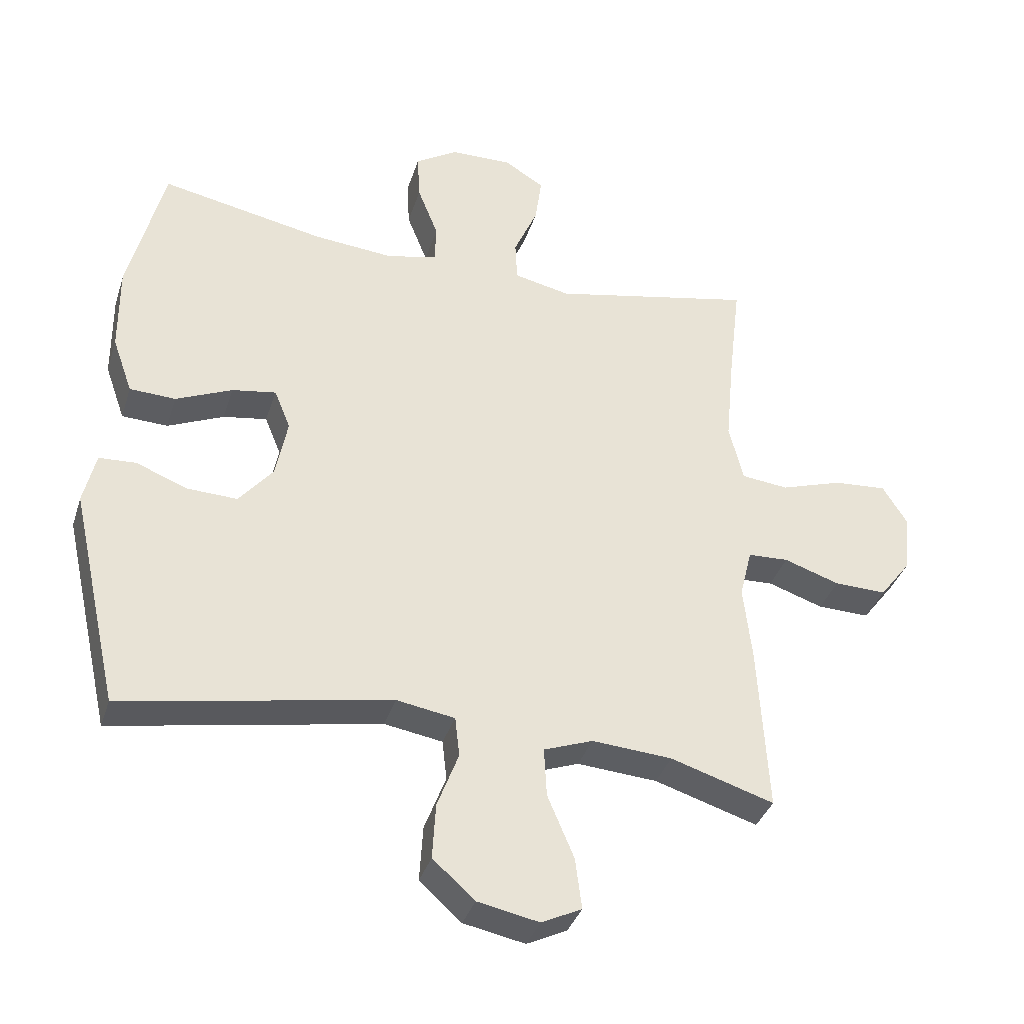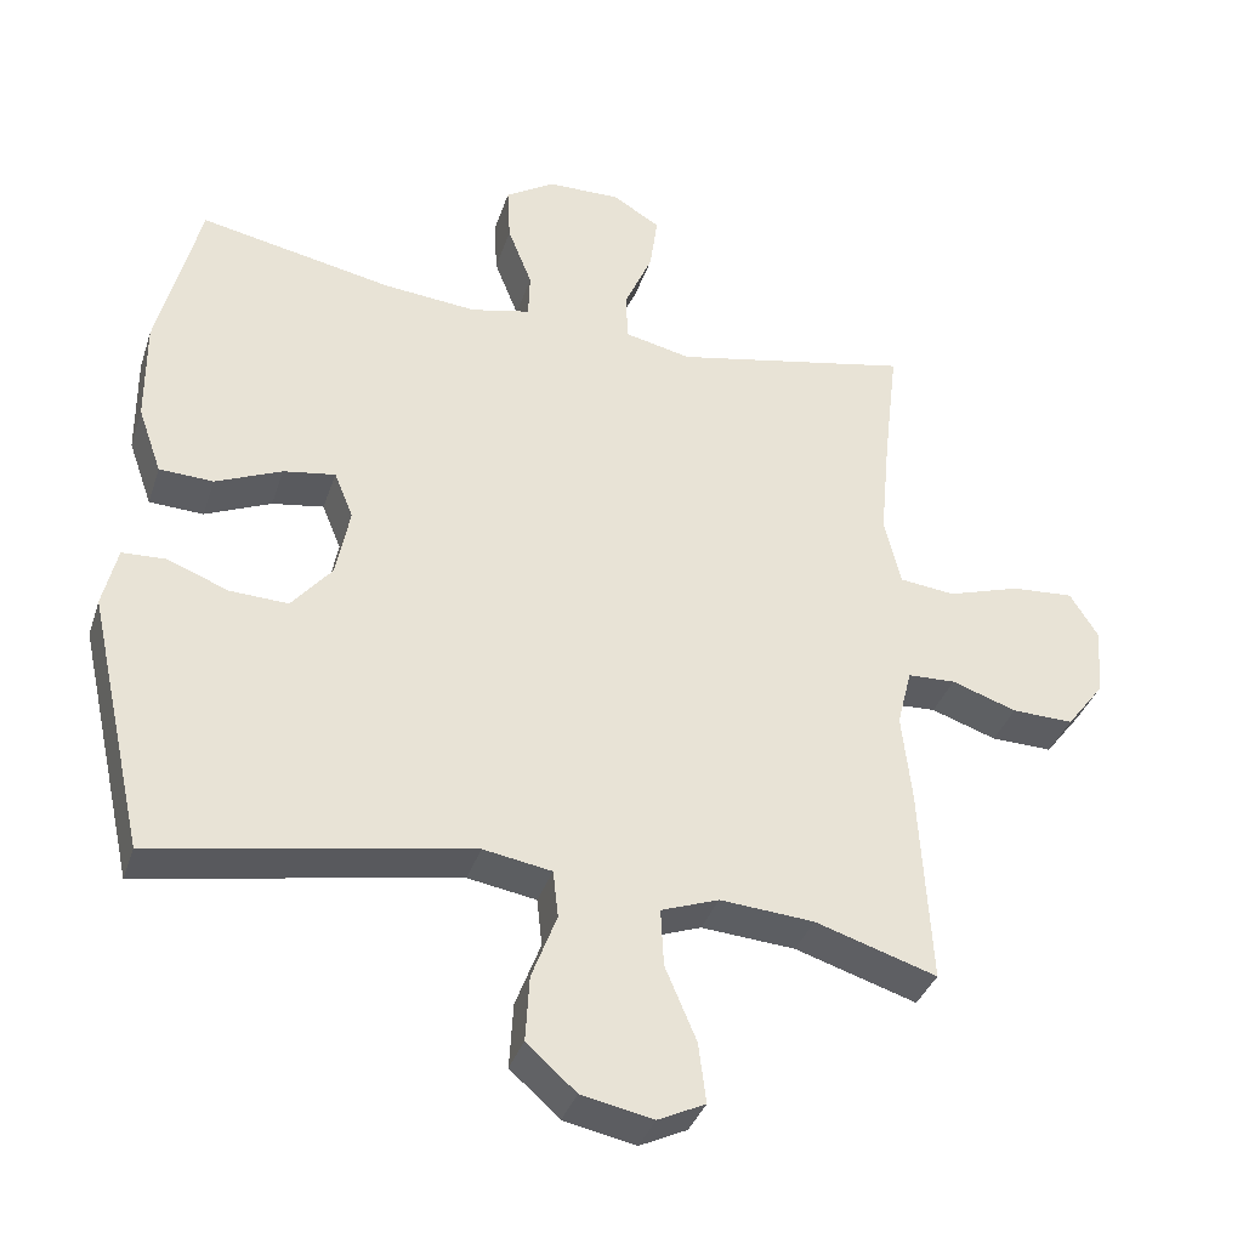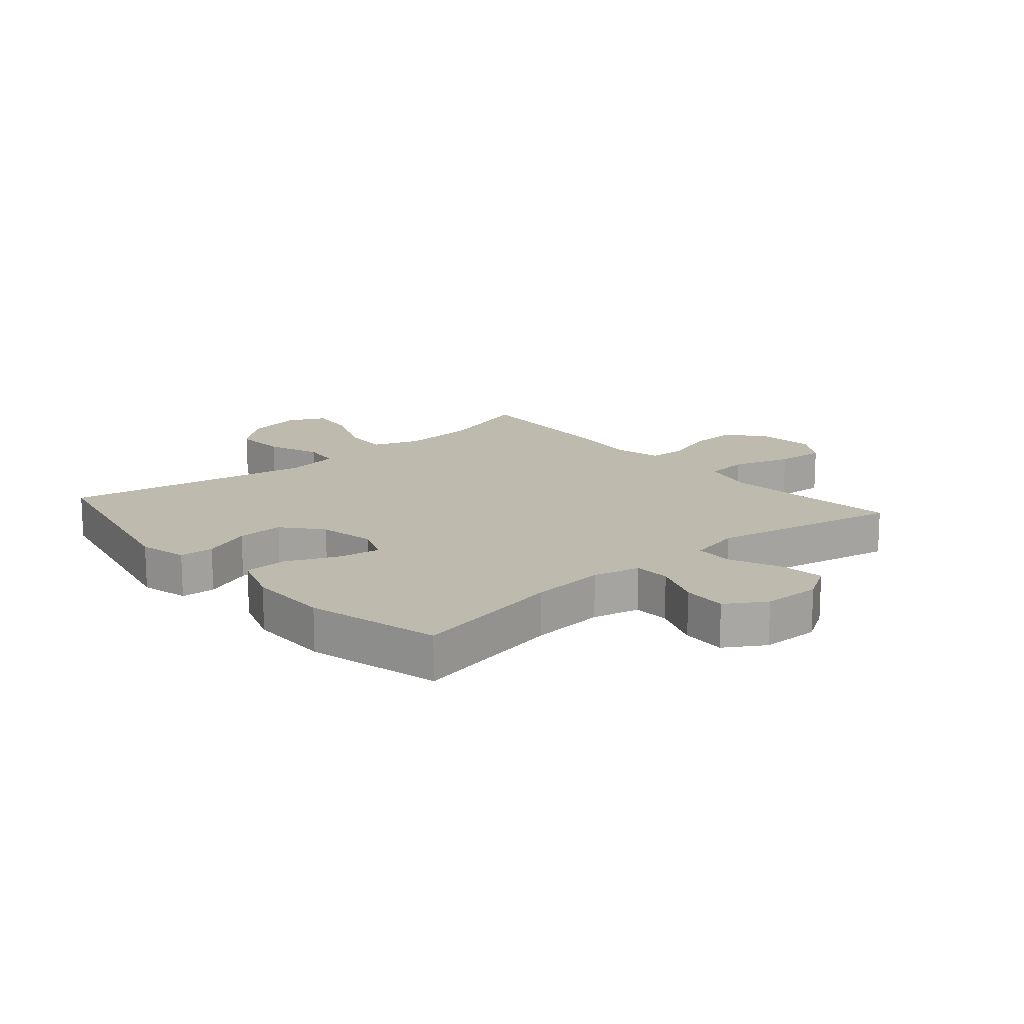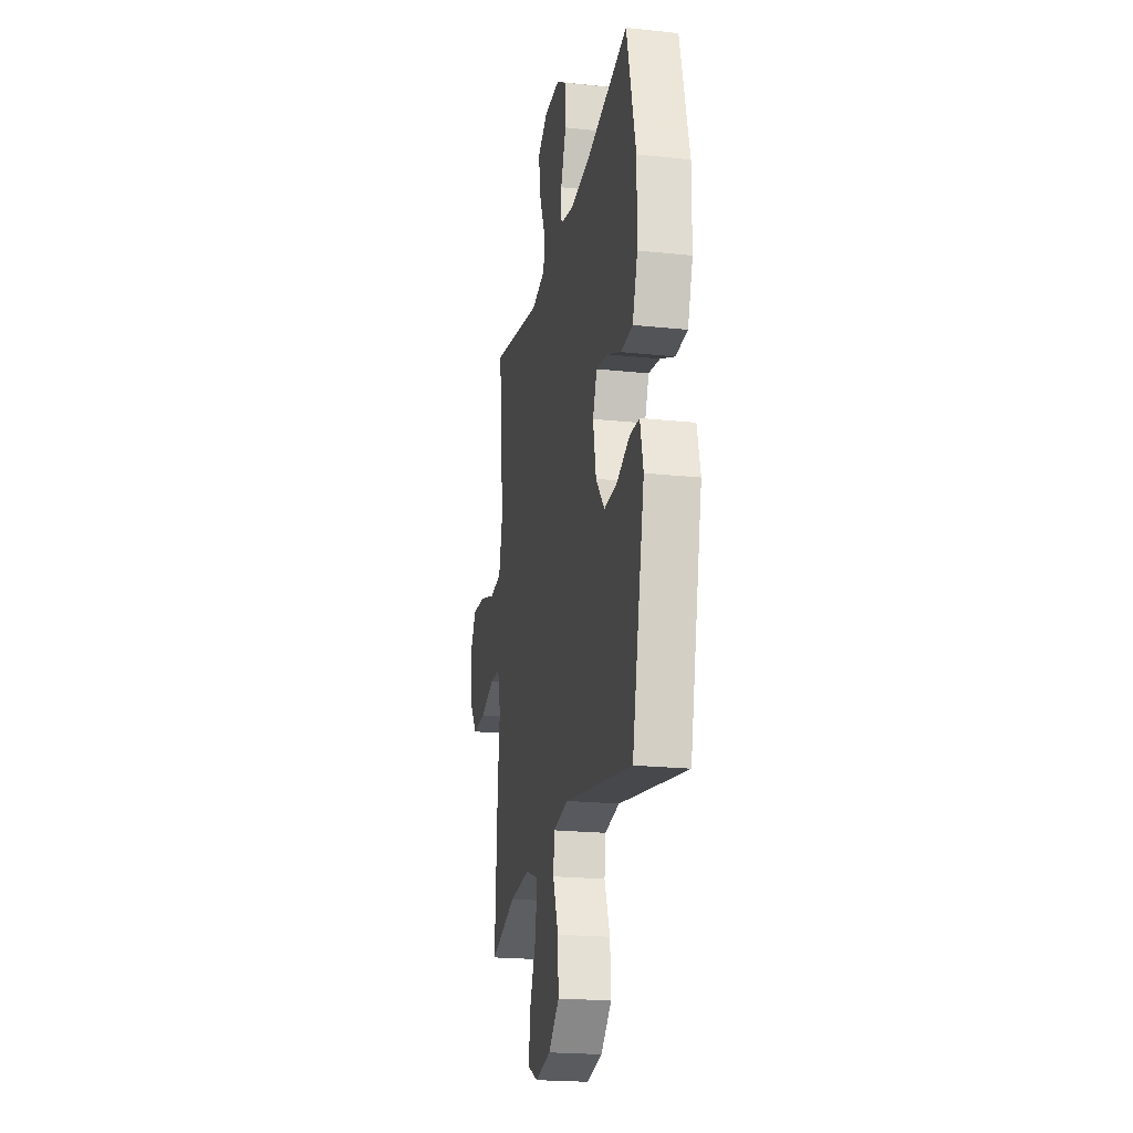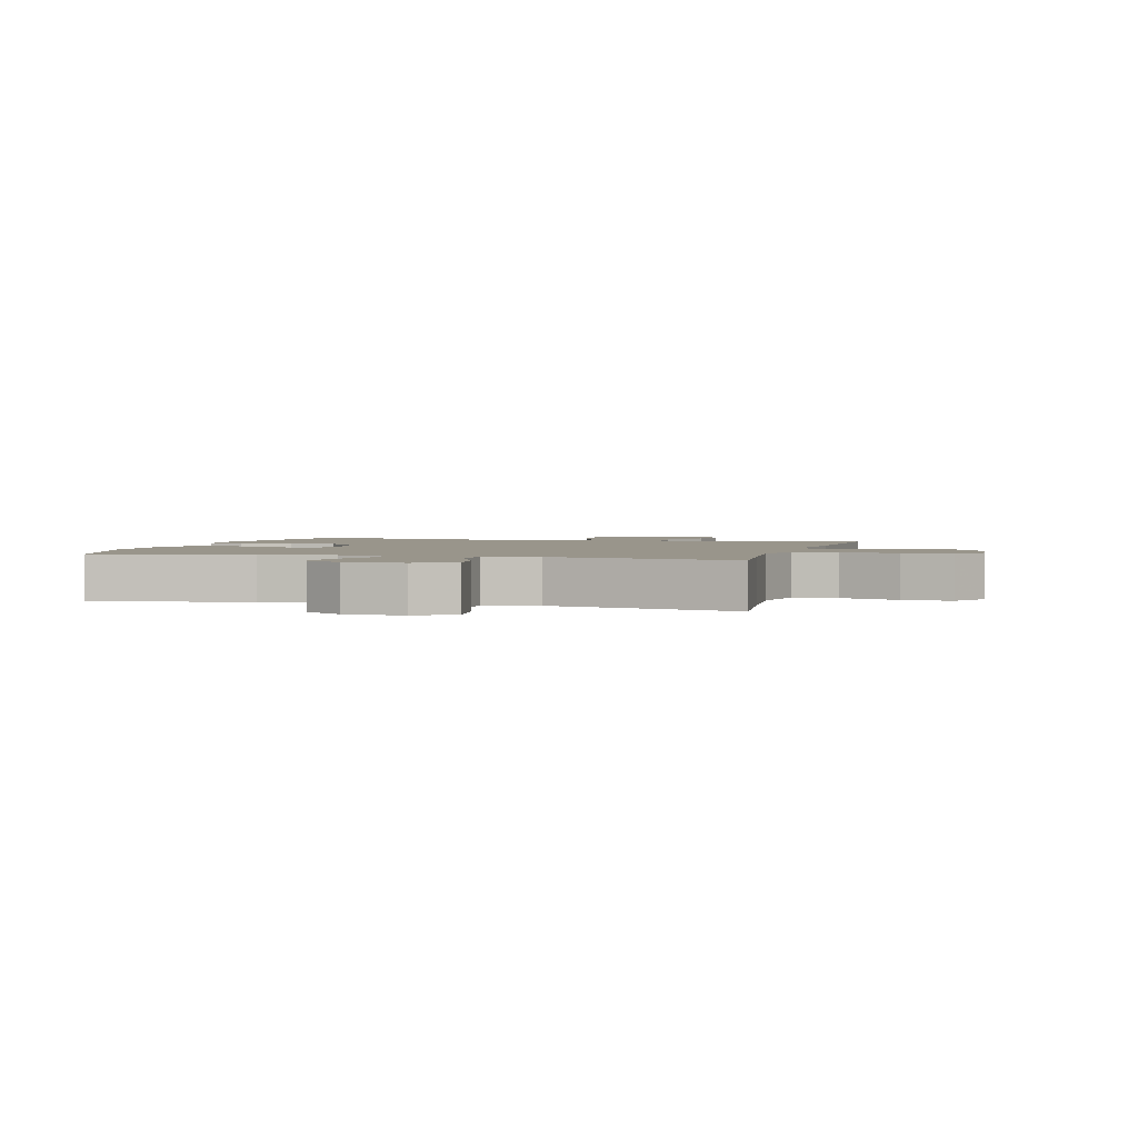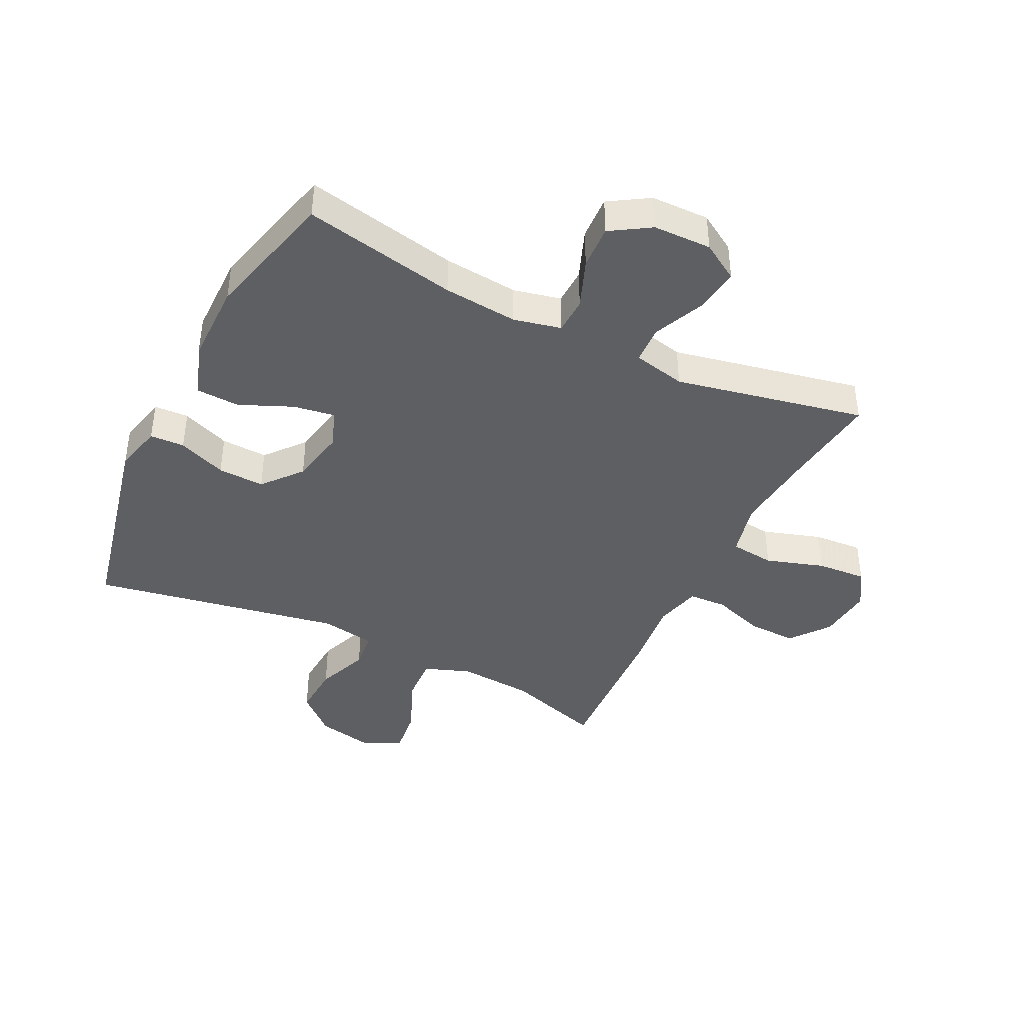
<metadata>
{"format":"obj","ext":"obj","renderer":"f3d","projection":"perspective","resolution":1024,"background":"white","views":[{"elev":-36.3,"azim":-16.8,"up":"+Z"},{"elev":-36.3,"azim":-17.4,"up":"+Z"},{"elev":15.7,"azim":-41.0,"up":"+Y"},{"elev":-21.3,"azim":-100.7,"up":"+Z"},{"elev":2.2,"azim":15.5,"up":"+Y"},{"elev":-41.4,"azim":-26.4,"up":"+Y"}]}
</metadata>
<code>
v -0.5 0.07 -0.5
v -0.576 0.07 -0.162
v -0.557 0.07 -0.082
v -0.5 0.07 -0.079
v -0.42 0.07 -0.11
v -0.343 0.07 -0.113
v -0.29 0.07 -0.049
v -0.272 0.07 0.044
v -0.297 0.07 0.105
v -0.365 0.07 0.094
v -0.452 0.07 0.056
v -0.523 0.07 0.059
v -0.554 0.07 0.146
v -0.555 0.07 0.281
v -0.5 0.07 0.5
v -0.246 0.07 0.45
v -0.123 0.07 0.439
v -0.045 0.07 0.457
v -0.043 0.07 0.517
v -0.075 0.07 0.598
v -0.079 0.07 0.671
v -0.014 0.07 0.712
v 0.082 0.07 0.714
v 0.144 0.07 0.676
v 0.134 0.07 0.602
v 0.097 0.07 0.517
v 0.1 0.07 0.454
v 0.187 0.07 0.435
v 0.5 0.07 0.5
v 0.481 0.07 0.339
v 0.468 0.07 0.203
v 0.49 0.07 0.113
v 0.563 0.07 0.105
v 0.659 0.07 0.136
v 0.741 0.07 0.142
v 0.779 0.07 0.081
v 0.77 0.07 -0.01
v 0.721 0.07 -0.074
v 0.64 0.07 -0.072
v 0.554 0.07 -0.043
v 0.491 0.07 -0.046
v 0.472 0.07 -0.122
v 0.485 0.07 -0.239
v 0.5 0.07 -0.5
v 0.34 0.07 -0.45
v 0.216 0.07 -0.441
v 0.14 0.07 -0.469
v 0.144 0.07 -0.545
v 0.185 0.07 -0.642
v 0.195 0.07 -0.721
v 0.133 0.07 -0.751
v 0.038 0.07 -0.732
v -0.027 0.07 -0.674
v -0.022 0.07 -0.588
v 0.011 0.07 -0.501
v 0.004 0.07 -0.439
v -0.086 0.07 -0.424
v -0.5 0 -0.5
v -0.576 0 -0.162
v -0.557 0 -0.082
v -0.5 0 -0.079
v -0.42 0 -0.11
v -0.343 0 -0.113
v -0.29 0 -0.049
v -0.272 0 0.044
v -0.297 0 0.105
v -0.365 0 0.094
v -0.452 0 0.056
v -0.523 0 0.059
v -0.554 0 0.146
v -0.555 0 0.281
v -0.5 0 0.5
v -0.246 0 0.45
v -0.123 0 0.439
v -0.045 0 0.457
v -0.043 0 0.517
v -0.075 0 0.598
v -0.079 0 0.671
v -0.014 0 0.712
v 0.082 0 0.714
v 0.144 0 0.676
v 0.134 0 0.602
v 0.097 0 0.517
v 0.1 0 0.454
v 0.187 0 0.435
v 0.5 0 0.5
v 0.481 0 0.339
v 0.468 0 0.203
v 0.49 0 0.113
v 0.563 0 0.105
v 0.659 0 0.136
v 0.741 0 0.142
v 0.779 0 0.081
v 0.77 0 -0.01
v 0.721 0 -0.074
v 0.64 0 -0.072
v 0.554 0 -0.043
v 0.491 0 -0.046
v 0.472 0 -0.122
v 0.485 0 -0.239
v 0.5 0 -0.5
v 0.34 0 -0.45
v 0.216 0 -0.441
v 0.14 0 -0.469
v 0.144 0 -0.545
v 0.185 0 -0.642
v 0.195 0 -0.721
v 0.133 0 -0.751
v 0.038 0 -0.732
v -0.027 0 -0.674
v -0.022 0 -0.588
v 0.011 0 -0.501
v 0.004 0 -0.439
v -0.086 0 -0.424
f 52 53 54 55
f 52 55 56
f 51 52 56
f 48 49 50 51
f 47 48 51 56
f 46 47 56
f 42 43 44 45
f 41 42 45 46
f 37 38 39 40
f 37 40 41
f 36 37 41
f 33 34 35 36
f 32 33 36 41
f 31 32 41 46
f 28 29 30
f 27 28 30 31
f 23 24 25 26
f 23 26 27
f 22 23 27
f 19 20 21 22
f 18 19 22 27
f 17 18 27 31
f 13 14 15 16
f 10 11 12 13
f 9 10 13 16
f 8 9 16 17
f 2 3 4 5
f 57 1 2 5
f 57 5 6
f 56 57 6 7
f 17 31 46 56
f 7 8 17 56
f 112 111 110 109
f 113 112 109
f 113 109 108
f 108 107 106 105
f 113 108 105 104
f 113 104 103
f 102 101 100 99
f 103 102 99 98
f 97 96 95 94
f 98 97 94
f 98 94 93
f 93 92 91 90
f 98 93 90 89
f 103 98 89 88
f 87 86 85
f 88 87 85 84
f 83 82 81 80
f 84 83 80
f 84 80 79
f 79 78 77 76
f 84 79 76 75
f 88 84 75 74
f 73 72 71 70
f 70 69 68 67
f 73 70 67 66
f 74 73 66 65
f 62 61 60 59
f 62 59 58 114
f 63 62 114
f 64 63 114 113
f 113 103 88 74
f 113 74 65 64
f 1 58 59 2
f 2 59 60 3
f 3 60 61 4
f 4 61 62 5
f 5 62 63 6
f 6 63 64 7
f 7 64 65 8
f 8 65 66 9
f 9 66 67 10
f 10 67 68 11
f 11 68 69 12
f 12 69 70 13
f 13 70 71 14
f 14 71 72 15
f 15 72 73 16
f 16 73 74 17
f 17 74 75 18
f 18 75 76 19
f 19 76 77 20
f 20 77 78 21
f 21 78 79 22
f 22 79 80 23
f 23 80 81 24
f 24 81 82 25
f 25 82 83 26
f 26 83 84 27
f 27 84 85 28
f 28 85 86 29
f 29 86 87 30
f 30 87 88 31
f 31 88 89 32
f 32 89 90 33
f 33 90 91 34
f 34 91 92 35
f 35 92 93 36
f 36 93 94 37
f 37 94 95 38
f 38 95 96 39
f 39 96 97 40
f 40 97 98 41
f 41 98 99 42
f 42 99 100 43
f 43 100 101 44
f 44 101 102 45
f 45 102 103 46
f 46 103 104 47
f 47 104 105 48
f 48 105 106 49
f 49 106 107 50
f 50 107 108 51
f 51 108 109 52
f 52 109 110 53
f 53 110 111 54
f 54 111 112 55
f 55 112 113 56
f 56 113 114 57
f 57 114 58 1

</code>
